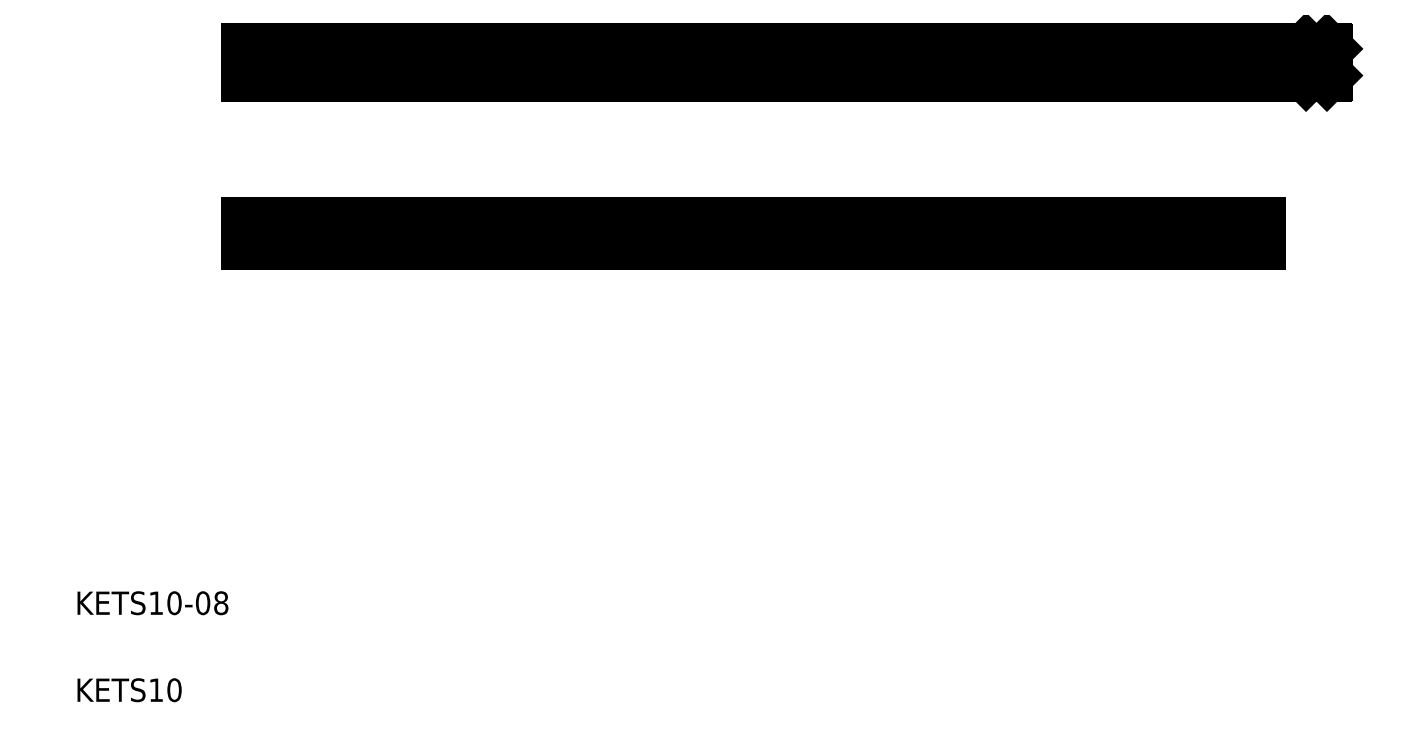
<metadata>
{"format":"dxf","ext":"dxf","renderer":"ezdxf+matplotlib","layout":"modelspace","background":"white","min_lineweight":24,"dpi":150}
</metadata>
<code>
0
SECTION
2
ENTITIES
0
LINE
8
0
10
79.24
20
245.6
30
0
11
429.2
21
245.6
31
0
0
LINE
8
0
10
79.24
20
235.6
30
0
11
429.2
21
235.6
31
0
0
LINE
8
0
10
79.24
20
185.6
30
0
11
429.2
21
185.6
31
0
0
LINE
8
0
10
79.24
20
177.6
30
0
11
429.2
21
177.6
31
0
0
TEXT
8
0
10
20
20
20
30
0
40
8
1
KETS10
0
TEXT
8
0
10
20
20
50
30
0
40
8
1
KETS10-08
0
LINE
8
0
10
429.2
20
185.6
30
0
11
429.2
21
177.6
31
0
0
LINE
8
0
10
429.2
20
245.6
30
0
11
429.2
21
235.6
31
0
0
LINE
8
0
10
444.2
20
245.2
30
0
11
444.2
21
236
31
0
0
LINE
8
0
10
452.2
20
245.2
30
0
11
452.2
21
236
31
0
0
LINE
8
0
10
444.6
20
235.6
30
0
11
451.8
21
235.6
31
0
0
LINE
8
0
10
444.6
20
235.6
30
0
11
444.2
21
236
31
0
0
LINE
8
0
10
452.2
20
236
30
0
11
451.8
21
235.6
31
0
0
LINE
8
0
10
444.6
20
245.6
30
0
11
451.8
21
245.6
31
0
0
LINE
8
0
10
444.2
20
245.2
30
0
11
444.6
21
245.6
31
0
0
LINE
8
0
10
451.8
20
245.6
30
0
11
452.2
21
245.2
31
0
0
LINE
8
0
10
79.24
20
245.6
30
0
11
79.24
21
235.6
31
0
0
LINE
8
0
10
79.24
20
185.6
30
0
11
79.24
21
177.6
31
0
0
ENDSEC
0
EOF

</code>
